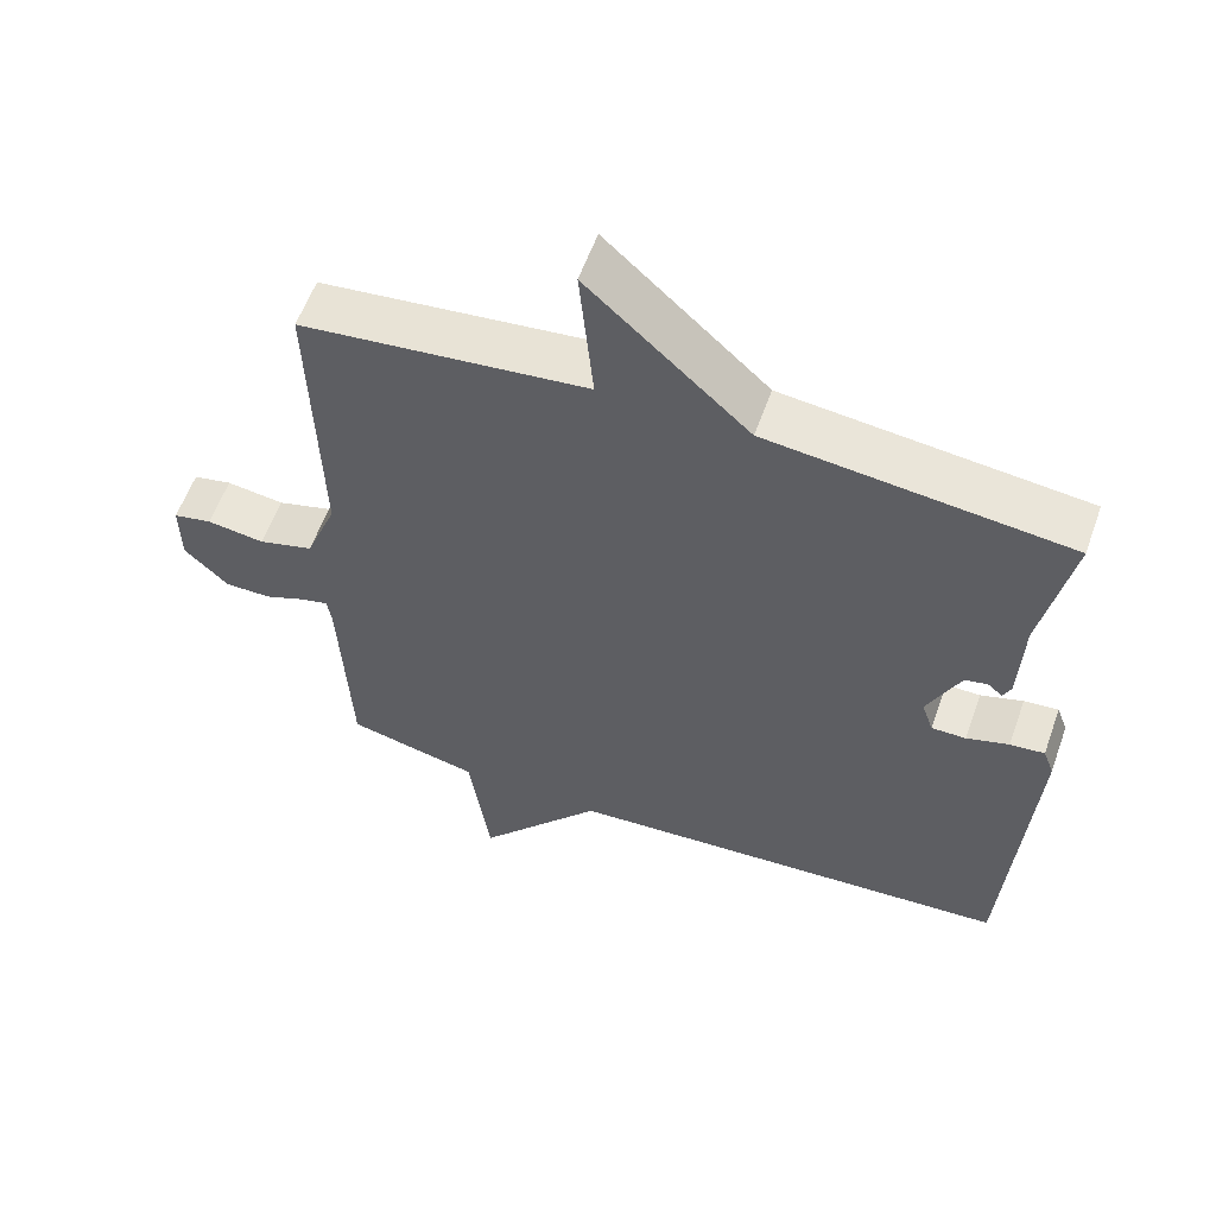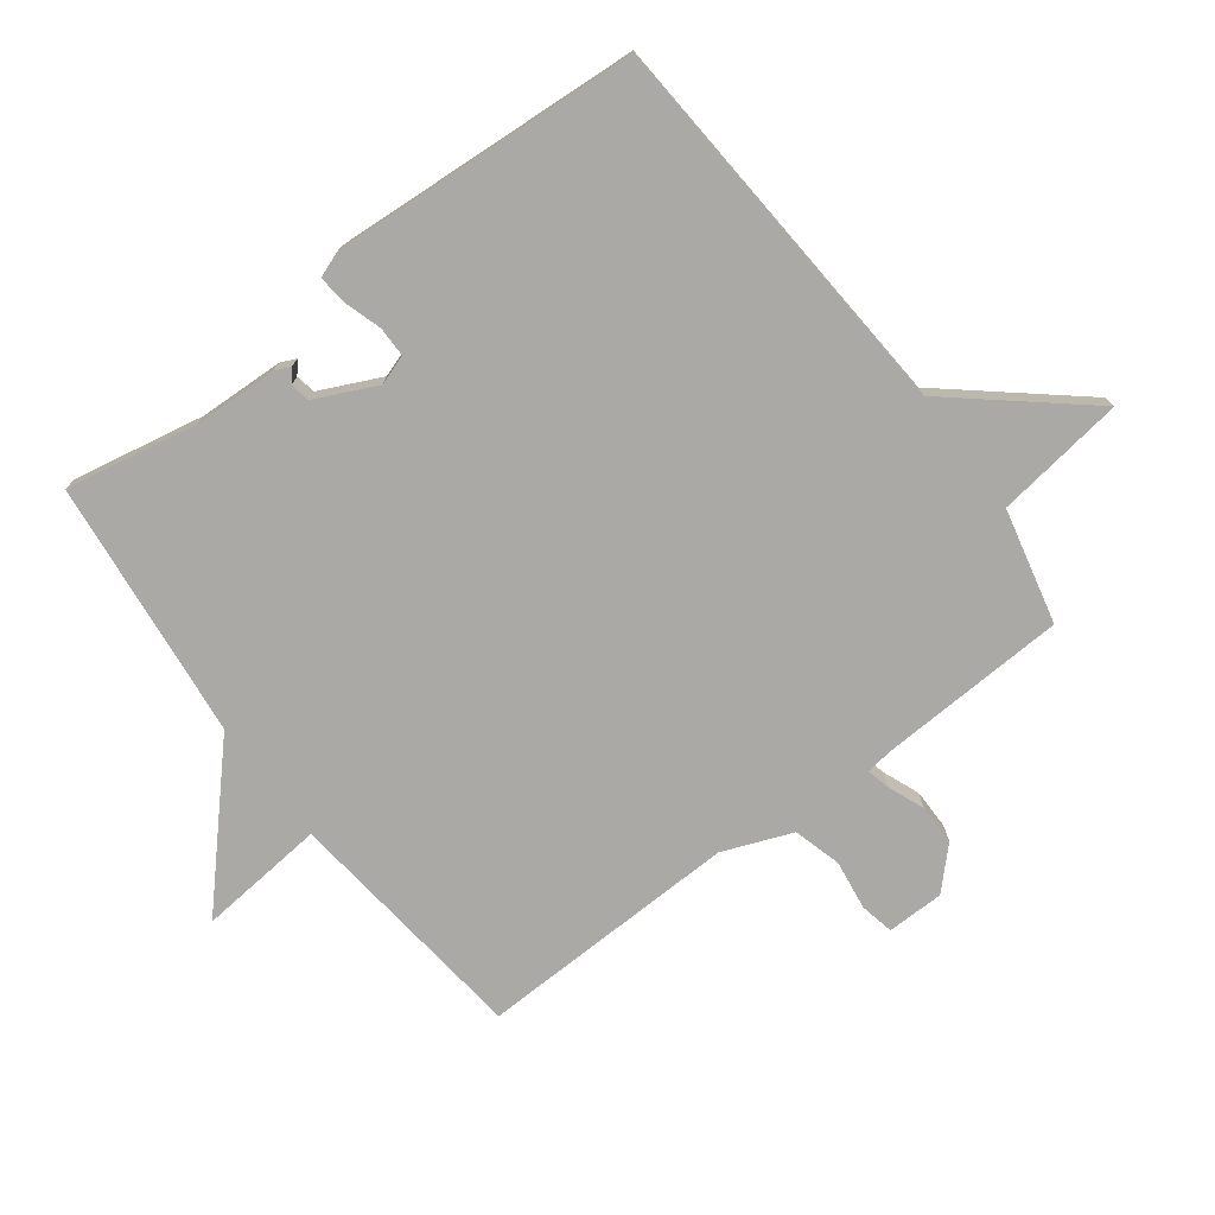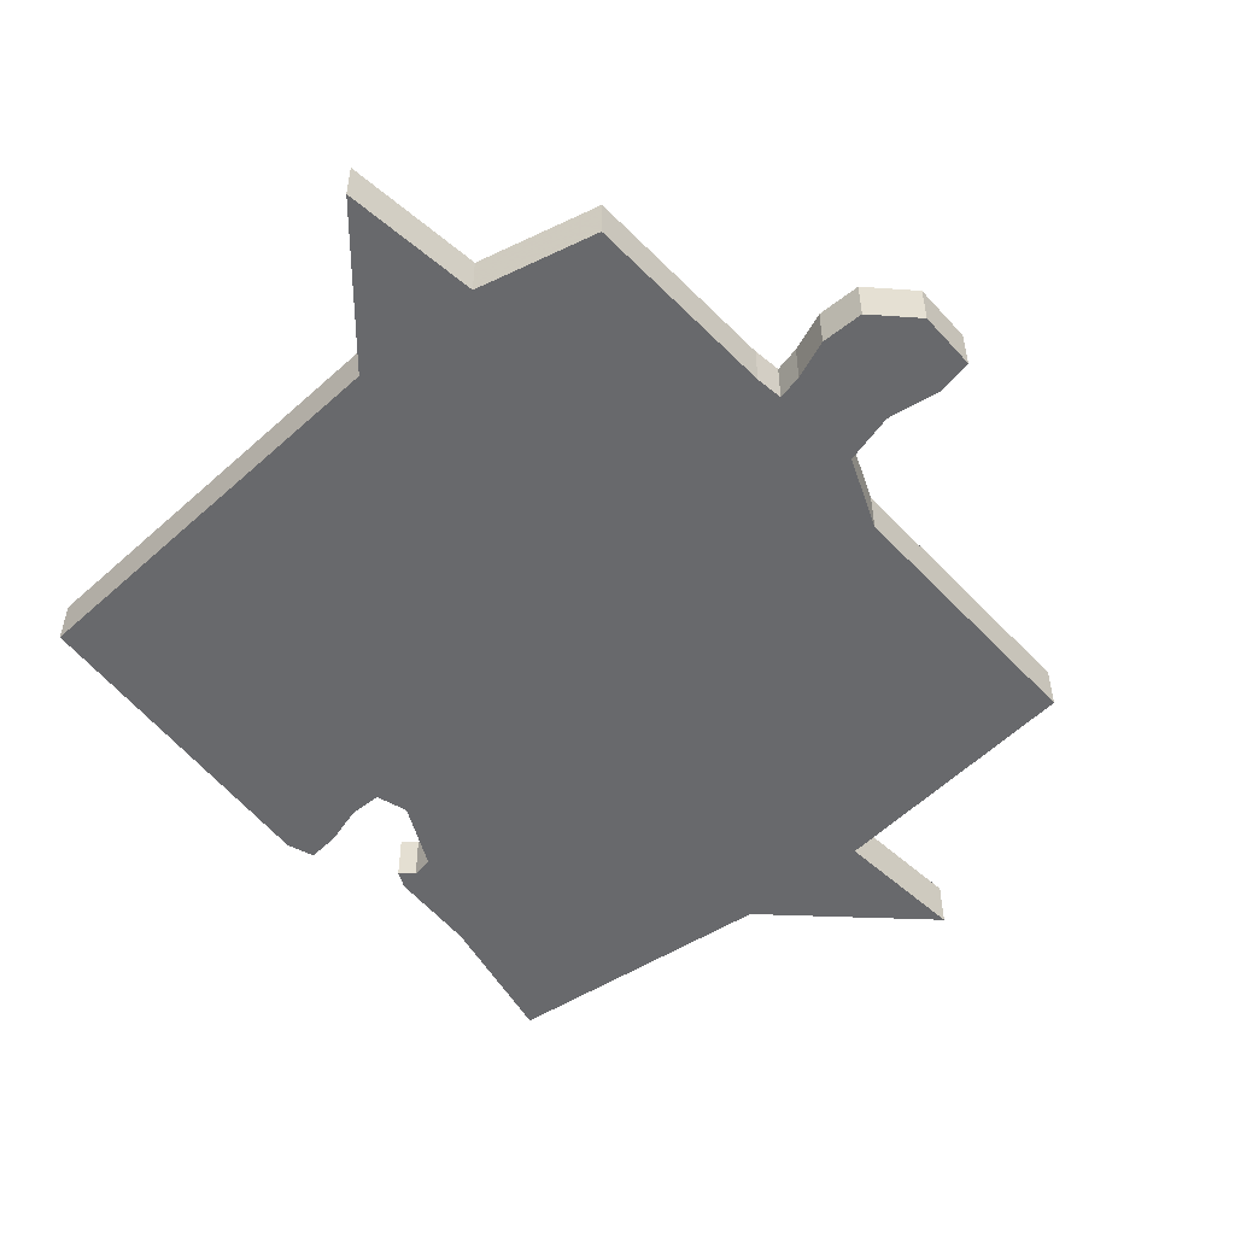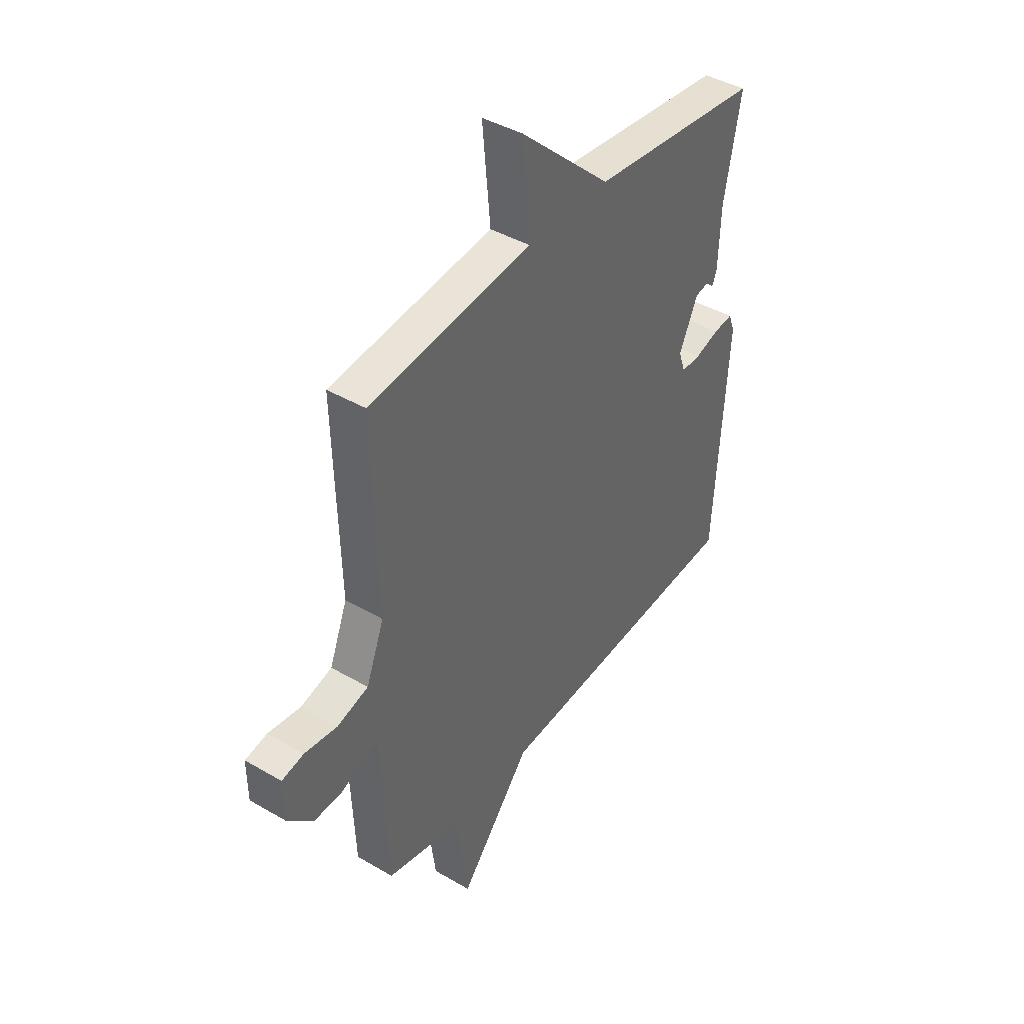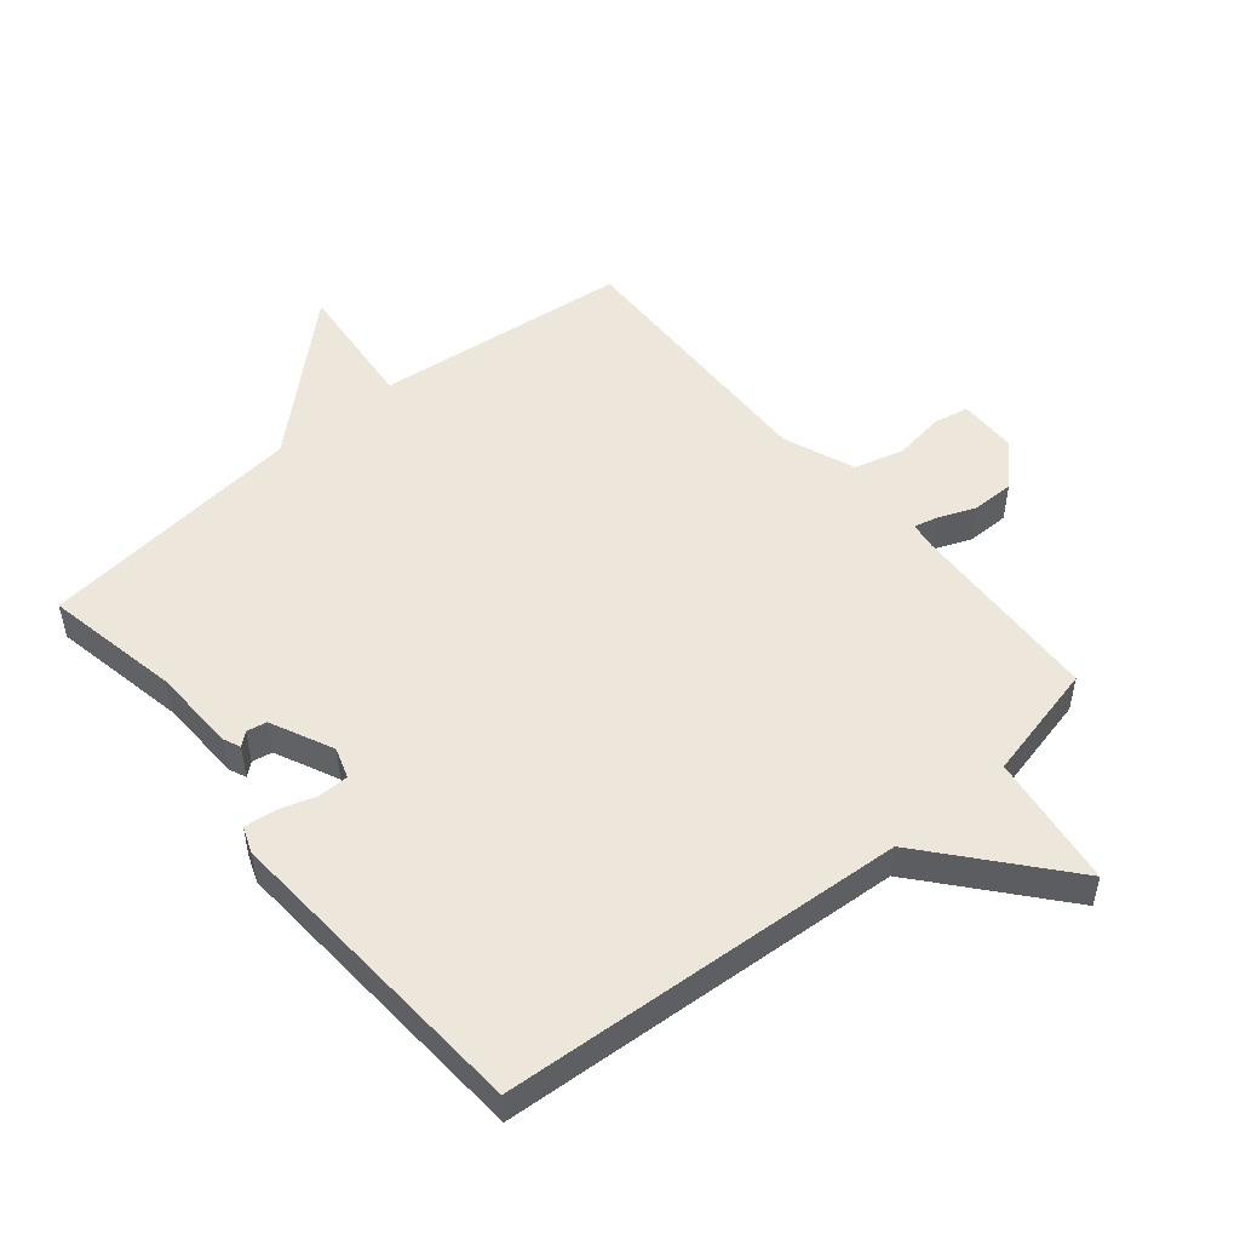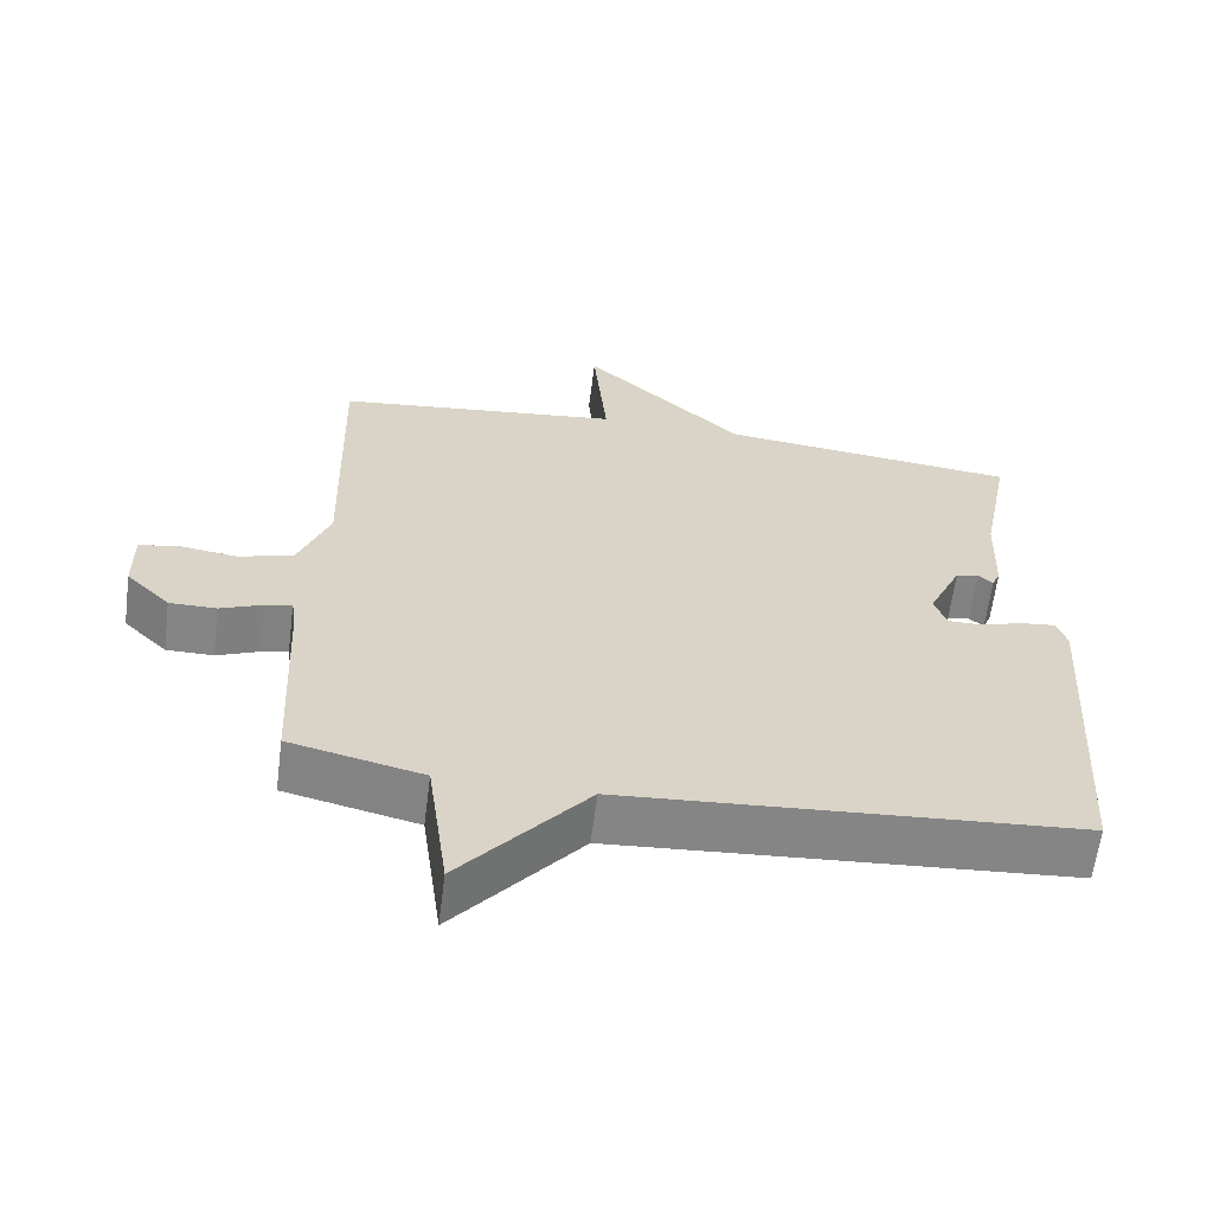
<metadata>
{"format":"obj","ext":"obj","renderer":"f3d","projection":"perspective","resolution":1024,"background":"white","views":[{"elev":58.2,"azim":19.6,"up":"+Z"},{"elev":-75.4,"azim":127.0,"up":"+Y"},{"elev":-52.8,"azim":-139.8,"up":"+Y"},{"elev":42.0,"azim":-54.9,"up":"+Z"},{"elev":51.3,"azim":140.2,"up":"+Y"},{"elev":-61.9,"azim":-7.3,"up":"+Z"}]}
</metadata>
<code>
v 0.5 0.07 -0.5
v -0.119 0.07 -0.542
v -0.291 0.07 -0.746
v -0.319 0.07 -0.542
v -0.5 0.07 -0.5
v -0.514 0.07 -0.201
v -0.52 0.07 -0.16
v -0.557 0.07 -0.169
v -0.614 0.07 -0.192
v -0.678 0.07 -0.192
v -0.738 0.07 -0.133
v -0.739 0.07 -0.043
v -0.686 0.07 -0.032
v -0.607 0.07 -0.043
v -0.532 0.07 -0.022
v -0.489 0.07 0.087
v -0.5 0.07 0.5
v -0.109 0.07 0.544
v -0.128 0.07 0.745
v 0.091 0.07 0.544
v 0.5 0.07 0.5
v 0.46 0.07 0.294
v 0.455 0.07 0.161
v 0.444 0.07 0.136
v 0.424 0.07 0.153
v 0.393 0.07 0.147
v 0.348 0.07 0.051
v 0.364 0.07 0.004
v 0.411 0.07 0.004
v 0.469 0.07 0.022
v 0.516 0.07 0.027
v 0.531 0.07 -0.013
v 0.5 0 -0.5
v -0.119 0 -0.542
v -0.291 0 -0.746
v -0.319 0 -0.542
v -0.5 0 -0.5
v -0.514 0 -0.201
v -0.52 0 -0.16
v -0.557 0 -0.169
v -0.614 0 -0.192
v -0.678 0 -0.192
v -0.738 0 -0.133
v -0.739 0 -0.043
v -0.686 0 -0.032
v -0.607 0 -0.043
v -0.532 0 -0.022
v -0.489 0 0.087
v -0.5 0 0.5
v -0.109 0 0.544
v -0.128 0 0.745
v 0.091 0 0.544
v 0.5 0 0.5
v 0.46 0 0.294
v 0.455 0 0.161
v 0.444 0 0.136
v 0.424 0 0.153
v 0.393 0 0.147
v 0.348 0 0.051
v 0.364 0 0.004
v 0.411 0 0.004
v 0.469 0 0.022
v 0.516 0 0.027
v 0.531 0 -0.013
f 32 1 2
f 31 32 2
f 30 31 2
f 29 30 2
f 28 29 2
f 27 28 2
f 2 3 4
f 27 2 4
f 26 27 4
f 22 23 24 25
f 22 25 26
f 21 22 26
f 20 21 26
f 18 19 20 26
f 18 26 4
f 17 18 4
f 16 17 4
f 12 13 14
f 11 12 14
f 10 11 14
f 9 10 14
f 8 9 14
f 7 8 14 15
f 15 16 4
f 7 15 4
f 6 7 4
f 4 5 6
f 34 33 64
f 34 64 63
f 34 63 62
f 34 62 61
f 34 61 60
f 34 60 59
f 36 35 34
f 36 34 59
f 36 59 58
f 57 56 55 54
f 58 57 54
f 58 54 53
f 58 53 52
f 58 52 51 50
f 36 58 50
f 36 50 49
f 36 49 48
f 46 45 44
f 46 44 43
f 46 43 42
f 46 42 41
f 46 41 40
f 47 46 40 39
f 36 48 47
f 36 47 39
f 36 39 38
f 38 37 36
f 1 33 34 2
f 2 34 35 3
f 3 35 36 4
f 4 36 37 5
f 5 37 38 6
f 6 38 39 7
f 7 39 40 8
f 8 40 41 9
f 9 41 42 10
f 10 42 43 11
f 11 43 44 12
f 12 44 45 13
f 13 45 46 14
f 14 46 47 15
f 15 47 48 16
f 16 48 49 17
f 17 49 50 18
f 18 50 51 19
f 19 51 52 20
f 20 52 53 21
f 21 53 54 22
f 22 54 55 23
f 23 55 56 24
f 24 56 57 25
f 25 57 58 26
f 26 58 59 27
f 27 59 60 28
f 28 60 61 29
f 29 61 62 30
f 30 62 63 31
f 31 63 64 32
f 32 64 33 1

</code>
